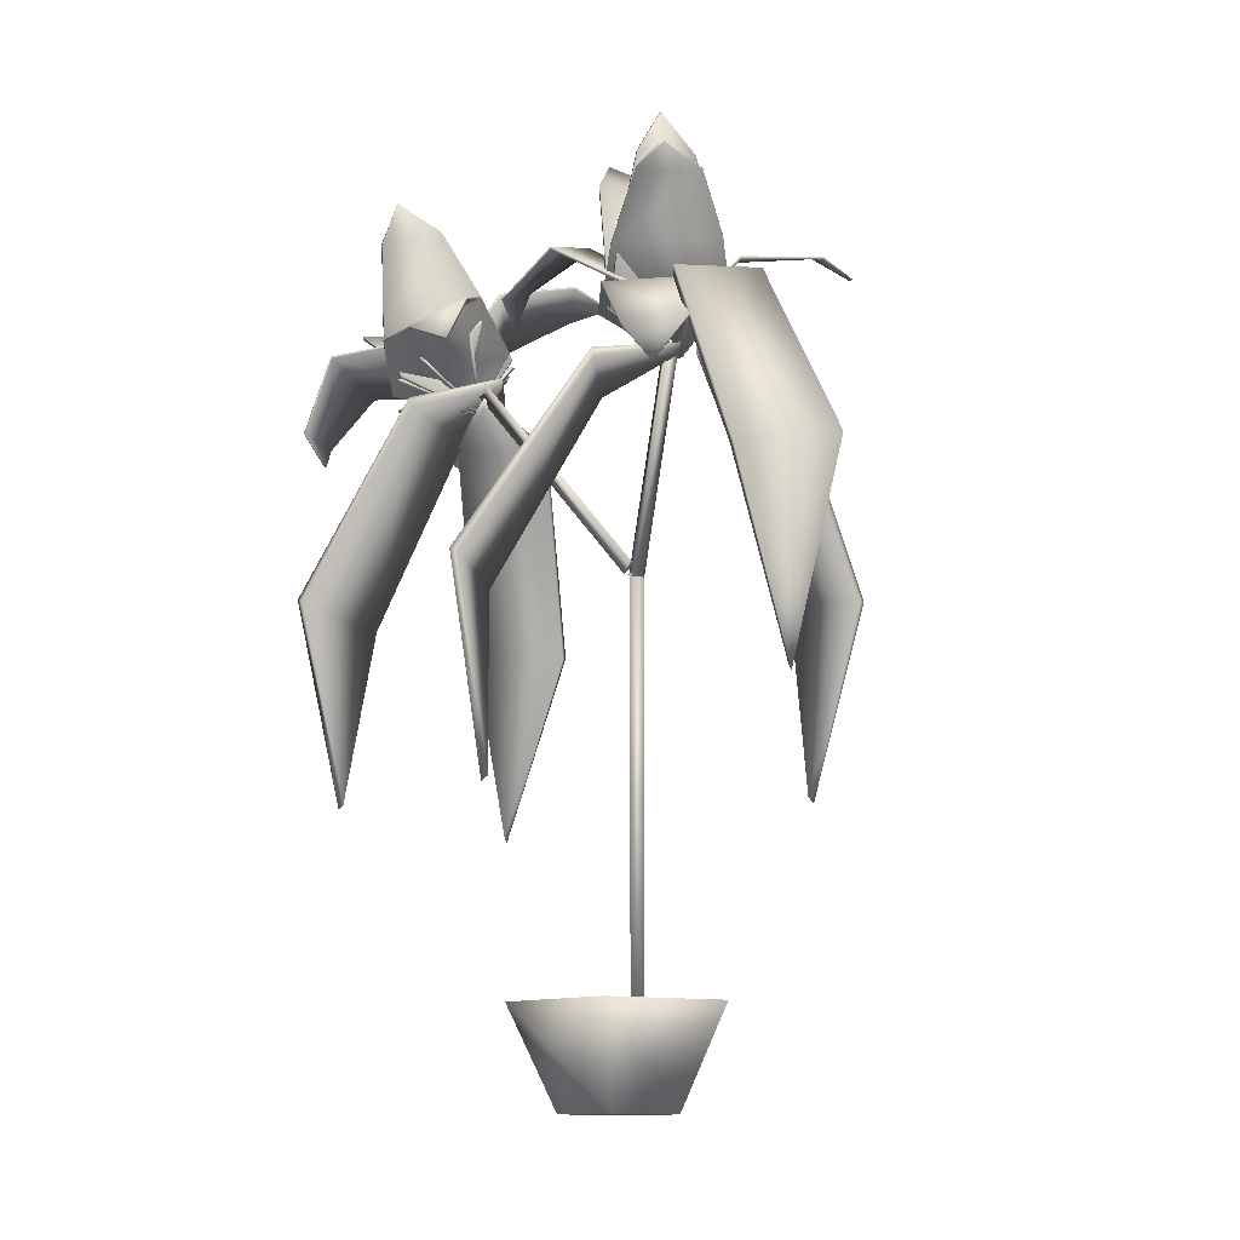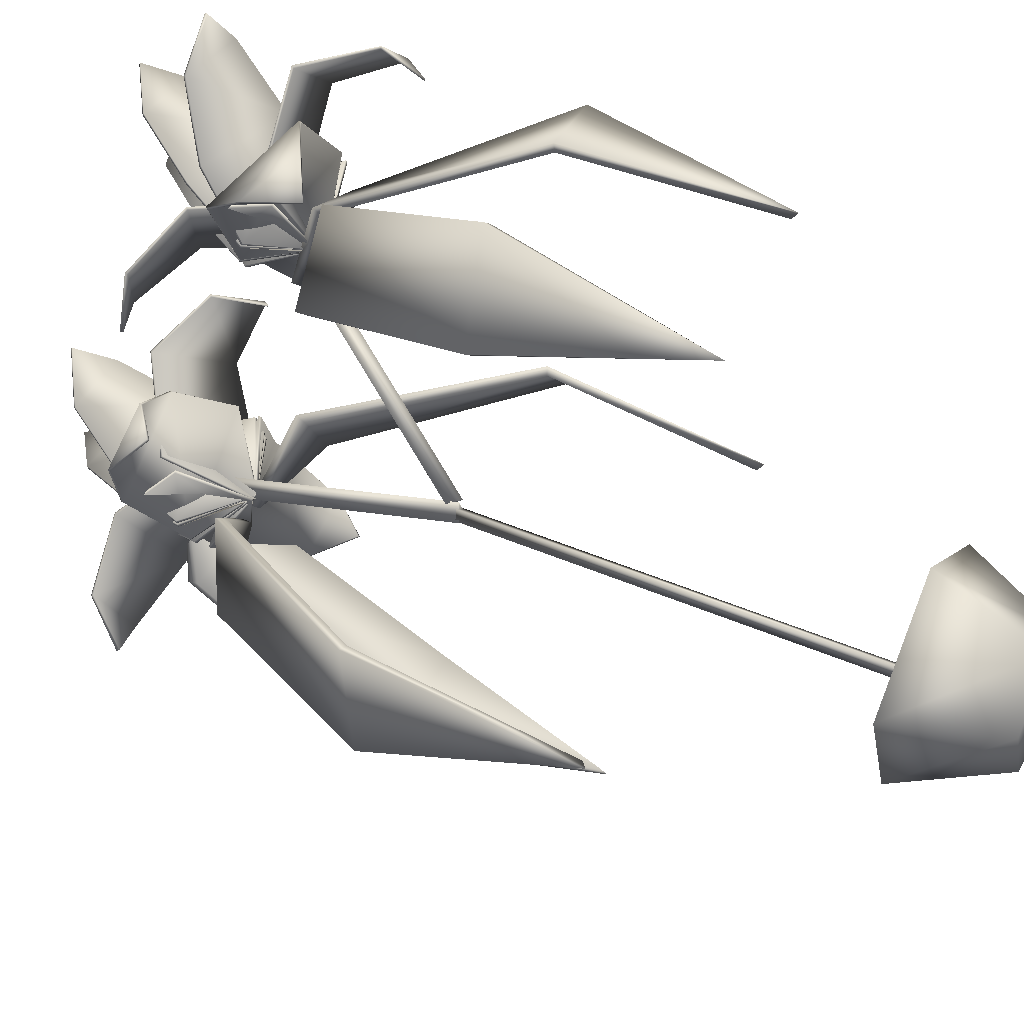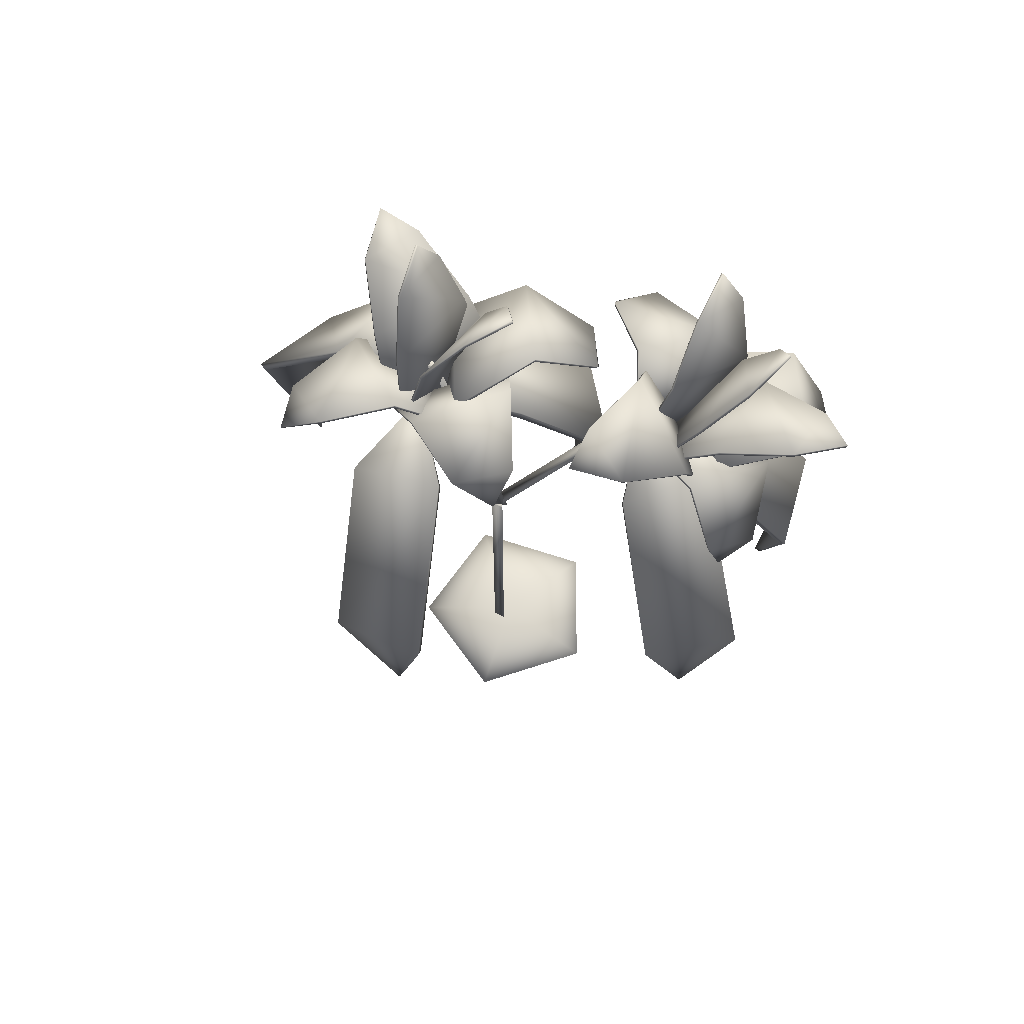
<metadata>
{"format":"obj","ext":"obj","renderer":"f3d","projection":"perspective","resolution":1024,"background":"white","views":[{"elev":-12.3,"azim":149.1,"up":"+Y"},{"elev":43.9,"azim":-62.9,"up":"+Z"},{"elev":69.3,"azim":-57.3,"up":"+Y"}]}
</metadata>
<code>
v 0.2122 0.8579 0.4406
v 0.2544 0.8741 0.4377
v 0.3375 0.8542 0.449
v 0.3776 0.8006 0.4394
v 0.3444 0.7326 0.4802
v 0.3158 0.7585 0.544
v 0.2837 0.8258 0.5388
v 0.229 0.8576 0.4941
v 0.2137 0.8553 0.4406
v 0.255 0.8712 0.4371
v 0.336 0.8521 0.4474
v 0.3752 0.8002 0.4377
v 0.3419 0.7338 0.4791
v 0.3132 0.7585 0.5425
v 0.2822 0.8237 0.5372
v 0.2295 0.8548 0.4934
v 0.266 0.6966 0.5994
v 0.2999 0.717 0.6191
v 0.367 0.7575 0.5951
v 0.4043 0.7413 0.5448
v 0.3491 0.7309 0.4815
v 0.3031 0.7884 0.4809
v 0.2805 0.8013 0.5468
v 0.2525 0.7489 0.5905
v 0.2643 0.696 0.6018
v 0.2987 0.7176 0.6217
v 0.3677 0.7601 0.5963
v 0.406 0.7435 0.5437
v 0.3508 0.7316 0.4791
v 0.3049 0.7903 0.4795
v 0.2811 0.804 0.548
v 0.2514 0.7498 0.5932
v 0.4588 0.6879 0.6025
v 0.4856 0.7193 0.5966
v 0.4753 0.7914 0.5568
v 0.4291 0.7944 0.4827
v 0.3455 0.7326 0.4798
v 0.3258 0.7737 0.5571
v 0.3939 0.7788 0.6273
v 0.4378 0.7181 0.639
v 0.4599 0.688 0.6039
v 0.4871 0.7196 0.5985
v 0.4764 0.7938 0.5586
v 0.4285 0.7974 0.4824
v 0.3437 0.7339 0.4779
v 0.3249 0.7765 0.5565
v 0.395 0.7812 0.629
v 0.4394 0.7186 0.6411
v 0.3847 0.8556 0.6643
v 0.4088 0.8446 0.6281
v 0.4239 0.8067 0.5519
v 0.4252 0.76 0.5036
v 0.3479 0.7318 0.4801
v 0.2985 0.7814 0.5047
v 0.3182 0.8305 0.5571
v 0.3461 0.8568 0.6243
v 0.3853 0.8585 0.664
v 0.4094 0.8474 0.6275
v 0.4244 0.8091 0.5502
v 0.4256 0.7617 0.5013
v 0.3481 0.733 0.4774
v 0.2987 0.7831 0.5022
v 0.3187 0.8329 0.5554
v 0.3467 0.8597 0.6235
v 0.3999 0.9421 0.5778
v 0.419 0.9045 0.5619
v 0.4268 0.8251 0.5265
v 0.4257 0.7632 0.4984
v 0.2987 0.7837 0.501
v 0.3211 0.8488 0.5316
v 0.3555 0.9121 0.562
v 0.4 0.9433 0.5751
v 0.4192 0.9058 0.5592
v 0.4269 0.8263 0.5237
v 0.4259 0.7644 0.4957
v 0.2989 0.7849 0.4983
v 0.3212 0.85 0.5289
v 0.3556 0.9134 0.5593
v 0.442 0.7631 0.3627
v 0.4657 0.7808 0.3969
v 0.4541 0.7927 0.4803
v 0.4229 0.7498 0.5213
v 0.3492 0.7308 0.4816
v 0.3196 0.7958 0.46
v 0.3708 0.8378 0.4274
v 0.4161 0.8121 0.3714
v 0.4401 0.7625 0.365
v 0.4639 0.779 0.3985
v 0.4534 0.7901 0.479
v 0.4238 0.7485 0.5187
v 0.3509 0.7314 0.4793
v 0.3208 0.7949 0.4574
v 0.3701 0.8352 0.4262
v 0.4142 0.8102 0.3726
v 0.4437 0.9404 0.475
v 0.4493 0.9026 0.4991
v 0.4338 0.8201 0.5239
v 0.4212 0.7532 0.5221
v 0.349 0.7311 0.4812
v 0.3088 0.7935 0.4744
v 0.3411 0.861 0.4853
v 0.3915 0.9207 0.4788
v 0.444 0.9386 0.4726
v 0.4498 0.9012 0.4965
v 0.4347 0.8196 0.5211
v 0.4224 0.7535 0.5195
v 0.3503 0.7319 0.4786
v 0.3101 0.7939 0.4717
v 0.342 0.8605 0.4824
v 0.392 0.9194 0.4761
v 0.1029 0.8229 0.1593
v 0.1451 0.8336 0.1468
v 0.2282 0.8254 0.1682
v 0.2683 0.7778 0.1946
v 0.2352 0.751 0.2693
v 0.2065 0.8114 0.3023
v 0.1744 0.8602 0.2557
v 0.1198 0.8566 0.2008
v 0.1043 0.8209 0.161
v 0.1457 0.831 0.1482
v 0.2267 0.8228 0.1683
v 0.2658 0.7765 0.1936
v 0.2326 0.7511 0.2676
v 0.204 0.8104 0.3011
v 0.1729 0.8576 0.2558
v 0.1201 0.8539 0.2022
v 0.1567 0.7985 0.3843
v 0.1907 0.8268 0.3866
v 0.2578 0.8429 0.3425
v 0.2949 0.7985 0.3138
v 0.2399 0.7505 0.2713
v 0.1938 0.7945 0.2345
v 0.1712 0.8463 0.2773
v 0.1431 0.8334 0.3444
v 0.1551 0.7995 0.3865
v 0.1895 0.829 0.3883
v 0.2584 0.8457 0.3417
v 0.2967 0.7996 0.3116
v 0.2415 0.7495 0.269
v 0.1956 0.7952 0.2322
v 0.1719 0.8491 0.2766
v 0.1421 0.8357 0.3458
v 0.3494 0.7937 0.3922
v 0.3762 0.8143 0.3678
v 0.366 0.845 0.2914
v 0.3198 0.8004 0.2321
v 0.2363 0.7507 0.269
v 0.2166 0.8314 0.3028
v 0.2846 0.8798 0.3538
v 0.3285 0.8403 0.4014
v 0.3505 0.7946 0.3932
v 0.3778 0.8158 0.369
v 0.3671 0.848 0.2912
v 0.3191 0.8026 0.23
v 0.2344 0.7505 0.2667
v 0.2157 0.8332 0.3006
v 0.2857 0.8828 0.3537
v 0.3301 0.8419 0.4026
v 0.2754 0.9626 0.3341
v 0.2995 0.9312 0.3129
v 0.3146 0.8538 0.2779
v 0.3159 0.787 0.2701
v 0.2387 0.7503 0.2697
v 0.1892 0.8042 0.2573
v 0.209 0.8754 0.267
v 0.2369 0.9383 0.3023
v 0.276 0.9647 0.332
v 0.3001 0.933 0.3106
v 0.315 0.8545 0.2751
v 0.3162 0.7869 0.2672
v 0.2388 0.7496 0.2669
v 0.1895 0.804 0.2544
v 0.2095 0.8762 0.2641
v 0.2375 0.9401 0.2999
v 0.2905 0.975 0.2124
v 0.3097 0.9358 0.2237
v 0.3175 0.8518 0.2466
v 0.3164 0.7862 0.264
v 0.1895 0.8037 0.2531
v 0.2119 0.8735 0.2355
v 0.2463 0.9418 0.219
v 0.2907 0.9742 0.2095
v 0.3099 0.9351 0.2208
v 0.3176 0.8511 0.2437
v 0.3165 0.7855 0.2611
v 0.1897 0.8029 0.2502
v 0.2119 0.8727 0.2327
v 0.2464 0.941 0.2161
v 0.3326 0.7002 0.1589
v 0.3564 0.7357 0.1743
v 0.3447 0.7975 0.2313
v 0.3135 0.7902 0.2902
v 0.2399 0.7505 0.2715
v 0.2104 0.7871 0.2136
v 0.2614 0.7991 0.1619
v 0.3068 0.7437 0.1347
v 0.3308 0.7013 0.1611
v 0.3546 0.7352 0.1766
v 0.3441 0.7947 0.232
v 0.3146 0.7877 0.289
v 0.2417 0.7495 0.2693
v 0.2115 0.7847 0.2122
v 0.2607 0.7962 0.1626
v 0.3049 0.743 0.1369
v 0.3343 0.9086 0.1338
v 0.34 0.8945 0.1763
v 0.3244 0.8464 0.2477
v 0.3119 0.7935 0.2887
v 0.2397 0.7504 0.271
v 0.1996 0.7945 0.2262
v 0.2318 0.8535 0.1919
v 0.2821 0.8957 0.1491
v 0.3346 0.9057 0.133
v 0.3405 0.8918 0.1752
v 0.3254 0.8442 0.2459
v 0.3131 0.792 0.2865
v 0.2411 0.7494 0.2685
v 0.2008 0.7931 0.2239
v 0.2328 0.8514 0.1901
v 0.2826 0.893 0.1479
v 0.2948 0.025 0.2946
v 0.313 0.025 0.3638
v 0.2528 0.025 0.4024
v 0.1973 0.025 0.3571
v 0.2234 0.025 0.2904
v 0.3264 0.1284 0.2559
v 0.3595 0.1284 0.3819
v 0.2499 0.1284 0.4524
v 0.149 0.1284 0.3697
v 0.1963 0.1284 0.2484
v 0.2562 0.025 0.3417
v 0.2562 0.1284 0.3417
v 0.1647 0.7317 0.3121
v 0.2293 0.7496 0.2448
v 0.138 0.7207 0.2217
v 0.03286 0.5259 0.2549
v 0.05857 0.3352 0.3099
v 0.04499 0.5422 0.3572
v 0.1619 0.7422 0.3124
v 0.2293 0.7608 0.2448
v 0.1344 0.7307 0.2221
v 0.025 0.5282 0.2557
v 0.05158 0.3298 0.3106
v 0.03729 0.5451 0.3579
v 0.3367 0.711 0.5416
v 0.3541 0.7287 0.45
v 0.265 0.6999 0.4804
v 0.195 0.5052 0.5655
v 0.2466 0.3143 0.5976
v 0.2608 0.5214 0.6447
v 0.3344 0.7215 0.5434
v 0.3541 0.74 0.45
v 0.2622 0.7099 0.4826
v 0.1888 0.5074 0.5704
v 0.241 0.309 0.6019
v 0.2549 0.5244 0.6495
v 0.2514 0.5585 0.332
v 0.2419 0.5572 0.3415
v 0.2527 0.5458 0.342
v 0.3539 0.7555 0.4488
v 0.3444 0.7542 0.4584
v 0.3552 0.7428 0.4588
v 0.3511 0.7508 0.4553
v 0.2487 0.5539 0.3385
v 0.2513 0.5415 0.3266
v 0.2379 0.542 0.3284
v 0.2456 0.5459 0.3451
v 0.2518 0.8246 0.2413
v 0.2383 0.825 0.2431
v 0.2461 0.829 0.2599
v 0.2454 0.8261 0.2481
v 0.2449 0.5432 0.3334
v 0.4164 0.7317 0.4913
v 0.3386 0.7496 0.4398
v 0.3322 0.7207 0.5337
v 0.3836 0.5259 0.6313
v 0.4331 0.3352 0.5961
v 0.4821 0.5422 0.601
v 0.4171 0.7422 0.4941
v 0.3386 0.7608 0.4398
v 0.3331 0.7307 0.5371
v 0.3857 0.5282 0.6389
v 0.435 0.3298 0.6029
v 0.4841 0.5451 0.6086
v 0.2089 0.8033 0.1603
v 0.246 0.8211 0.2458
v 0.3025 0.7922 0.1706
v 0.3125 0.5974 0.06072
v 0.2519 0.4067 0.06325
v 0.2135 0.6137 0.03241
v 0.2097 0.8138 0.1575
v 0.246 0.8323 0.2458
v 0.3035 0.8023 0.1671
v 0.3149 0.5998 0.05323
v 0.254 0.4013 0.05654
v 0.2159 0.6167 0.025
v 0.2387 0.1053 0.3284
v 0.24 0.1053 0.3418
v 0.2511 0.1053 0.334
v 0.2387 0.5458 0.3284
v 0.24 0.5458 0.3418
v 0.2511 0.5458 0.334
v 0.2433 0.5458 0.3347
v 0.2433 0.1053 0.3347
v 0.336 0.7317 0.2591
v 0.2432 0.7496 0.2506
v 0.2819 0.7207 0.3363
v 0.3734 0.5259 0.3979
v 0.4004 0.3352 0.3435
v 0.4459 0.5422 0.3247
v 0.338 0.7422 0.2612
v 0.2432 0.7608 0.2506
v 0.2844 0.7307 0.3389
v 0.3788 0.5282 0.4035
v 0.4052 0.3298 0.3485
v 0.4512 0.5451 0.3303
f 1 8 2
f 2 8 3
f 8 7 3
f 7 6 3
f 3 6 4
f 4 6 5
f 2 10 1
f 10 9 1
f 3 11 2
f 11 10 2
f 4 12 3
f 12 11 3
f 5 13 4
f 13 12 4
f 6 14 5
f 14 13 5
f 7 15 6
f 15 14 6
f 8 16 7
f 16 15 7
f 1 9 8
f 9 16 8
f 9 10 16
f 10 11 16
f 16 11 15
f 15 11 14
f 11 12 14
f 12 13 14
f 17 24 18
f 18 24 19
f 24 23 19
f 23 22 19
f 19 22 20
f 20 22 21
f 18 26 17
f 26 25 17
f 19 27 18
f 27 26 18
f 20 28 19
f 28 27 19
f 21 29 20
f 29 28 20
f 22 30 21
f 30 29 21
f 23 31 22
f 31 30 22
f 24 32 23
f 32 31 23
f 17 25 24
f 25 32 24
f 25 26 32
f 26 27 32
f 32 27 31
f 31 27 30
f 27 28 30
f 28 29 30
f 33 40 34
f 34 40 35
f 40 39 35
f 39 38 35
f 35 38 36
f 36 38 37
f 34 42 33
f 42 41 33
f 35 43 34
f 43 42 34
f 36 44 35
f 44 43 35
f 37 45 36
f 45 44 36
f 38 46 37
f 46 45 37
f 39 47 38
f 47 46 38
f 40 48 39
f 48 47 39
f 33 41 40
f 41 48 40
f 41 42 48
f 42 43 48
f 48 43 47
f 47 43 46
f 43 44 46
f 44 45 46
f 49 56 50
f 50 56 51
f 56 55 51
f 55 54 51
f 51 54 52
f 52 54 53
f 50 58 49
f 58 57 49
f 51 59 50
f 59 58 50
f 52 60 51
f 60 59 51
f 53 61 52
f 61 60 52
f 54 62 53
f 55 63 54
f 63 62 54
f 56 64 55
f 64 63 55
f 49 57 56
f 57 64 56
f 57 58 64
f 58 59 64
f 64 59 63
f 63 59 62
f 59 60 62
f 60 61 62
f 71 65 66
f 67 71 66
f 71 67 70
f 69 70 67
f 69 67 68
f 53 69 68
f 73 66 65
f 73 65 72
f 74 67 66
f 66 73 74
f 75 68 67
f 74 75 67
f 61 53 68
f 68 75 61
f 76 69 53
f 77 70 69
f 69 76 77
f 71 70 78
f 77 78 70
f 65 71 72
f 72 71 78
f 72 78 73
f 74 73 78
f 74 78 77
f 77 76 74
f 74 76 75
f 61 75 76
f 79 86 80
f 80 86 81
f 86 85 81
f 85 84 81
f 81 84 82
f 82 84 83
f 80 88 79
f 88 87 79
f 81 89 80
f 89 88 80
f 82 90 81
f 90 89 81
f 83 91 82
f 91 90 82
f 84 92 83
f 92 91 83
f 85 93 84
f 93 92 84
f 86 94 85
f 94 93 85
f 79 87 86
f 87 94 86
f 87 88 94
f 88 89 94
f 94 89 93
f 93 89 92
f 89 90 92
f 90 91 92
f 95 102 96
f 96 102 97
f 102 101 97
f 101 100 97
f 97 100 98
f 98 100 99
f 96 104 95
f 104 103 95
f 97 105 96
f 105 104 96
f 98 106 97
f 106 105 97
f 99 107 98
f 107 106 98
f 100 108 99
f 108 107 99
f 101 109 100
f 109 108 100
f 102 110 101
f 110 109 101
f 95 103 102
f 103 110 102
f 103 104 110
f 104 105 110
f 110 105 109
f 109 105 108
f 105 106 108
f 106 107 108
f 111 118 112
f 112 118 113
f 118 117 113
f 117 116 113
f 113 116 114
f 114 116 115
f 112 120 111
f 120 119 111
f 113 121 112
f 121 120 112
f 114 122 113
f 122 121 113
f 115 123 114
f 123 122 114
f 116 124 115
f 124 123 115
f 117 125 116
f 125 124 116
f 118 126 117
f 126 125 117
f 111 119 118
f 119 126 118
f 119 120 126
f 120 121 126
f 126 121 125
f 125 121 124
f 121 122 124
f 122 123 124
f 127 134 128
f 128 134 129
f 134 133 129
f 133 132 129
f 129 132 130
f 130 132 131
f 128 136 127
f 136 135 127
f 129 137 128
f 137 136 128
f 130 138 129
f 138 137 129
f 131 139 130
f 139 138 130
f 132 140 131
f 140 139 131
f 133 141 132
f 141 140 132
f 134 142 133
f 142 141 133
f 127 135 134
f 135 142 134
f 135 136 142
f 136 137 142
f 142 137 141
f 141 137 140
f 137 138 140
f 138 139 140
f 143 150 144
f 144 150 145
f 150 149 145
f 149 148 145
f 145 148 146
f 146 148 147
f 144 152 143
f 152 151 143
f 145 153 144
f 153 152 144
f 146 154 145
f 154 153 145
f 147 155 146
f 155 154 146
f 148 156 147
f 156 155 147
f 149 157 148
f 157 156 148
f 150 158 149
f 158 157 149
f 143 151 150
f 151 158 150
f 151 152 158
f 152 153 158
f 158 153 157
f 157 153 156
f 153 154 156
f 154 155 156
f 159 166 160
f 160 166 161
f 166 165 161
f 165 164 161
f 161 164 162
f 162 164 163
f 160 168 159
f 168 167 159
f 161 169 160
f 169 168 160
f 162 170 161
f 170 169 161
f 163 171 162
f 171 170 162
f 164 172 163
f 165 173 164
f 173 172 164
f 166 174 165
f 174 173 165
f 159 167 166
f 167 174 166
f 167 168 174
f 168 169 174
f 174 169 173
f 173 169 172
f 169 170 172
f 170 171 172
f 181 175 176
f 177 181 176
f 181 177 180
f 179 180 177
f 179 177 178
f 163 179 178
f 183 176 175
f 183 175 182
f 184 177 176
f 176 183 184
f 185 178 177
f 184 185 177
f 171 163 178
f 178 185 171
f 186 179 163
f 187 180 179
f 179 186 187
f 181 180 188
f 187 188 180
f 175 181 182
f 182 181 188
f 182 188 183
f 184 183 188
f 184 188 187
f 187 186 184
f 184 186 185
f 171 185 186
f 189 196 190
f 190 196 191
f 196 195 191
f 195 194 191
f 191 194 192
f 192 194 193
f 190 198 189
f 198 197 189
f 191 199 190
f 199 198 190
f 192 200 191
f 200 199 191
f 193 201 192
f 201 200 192
f 194 202 193
f 202 201 193
f 195 203 194
f 203 202 194
f 196 204 195
f 204 203 195
f 189 197 196
f 197 204 196
f 197 198 204
f 198 199 204
f 204 199 203
f 203 199 202
f 199 200 202
f 200 201 202
f 205 212 206
f 206 212 207
f 212 211 207
f 211 210 207
f 207 210 208
f 208 210 209
f 206 214 205
f 214 213 205
f 207 215 206
f 215 214 206
f 208 216 207
f 216 215 207
f 209 217 208
f 217 216 208
f 210 218 209
f 218 217 209
f 211 219 210
f 219 218 210
f 212 220 211
f 220 219 211
f 205 213 212
f 213 220 212
f 213 214 220
f 214 215 220
f 220 215 219
f 219 215 218
f 215 216 218
f 216 217 218
f 222 231 221
f 223 231 222
f 224 231 223
f 225 231 224
f 221 231 225
f 226 227 221
f 227 222 221
f 227 228 222
f 228 223 222
f 228 229 223
f 229 224 223
f 229 230 224
f 230 225 224
f 230 226 225
f 226 221 225
f 232 227 226
f 232 228 227
f 232 229 228
f 232 230 229
f 232 226 230
f 237 236 238
f 234 233 235
f 238 236 233
f 236 235 233
f 234 240 233
f 240 239 233
f 235 241 234
f 241 240 234
f 236 242 235
f 242 241 235
f 237 243 236
f 243 242 236
f 238 244 237
f 244 243 237
f 233 239 238
f 239 244 238
f 243 244 242
f 240 241 239
f 244 239 242
f 242 239 241
f 249 248 250
f 246 245 247
f 250 248 245
f 248 247 245
f 246 252 245
f 252 251 245
f 247 253 246
f 253 252 246
f 248 254 247
f 254 253 247
f 249 255 248
f 255 254 248
f 250 256 249
f 256 255 249
f 245 251 250
f 251 256 250
f 255 256 254
f 252 253 251
f 256 251 254
f 254 251 253
f 258 261 257
f 261 260 257
f 259 262 258
f 262 261 258
f 257 260 259
f 260 262 259
f 257 264 258
f 258 264 259
f 259 264 257
f 261 263 260
f 262 263 261
f 260 263 262
f 266 269 265
f 269 268 265
f 267 270 266
f 270 269 266
f 265 268 267
f 268 270 267
f 265 272 266
f 266 272 267
f 267 272 265
f 269 271 268
f 270 271 269
f 268 271 270
f 277 276 278
f 274 273 275
f 278 276 273
f 276 275 273
f 274 280 273
f 280 279 273
f 275 281 274
f 281 280 274
f 276 282 275
f 282 281 275
f 277 283 276
f 283 282 276
f 278 284 277
f 284 283 277
f 273 279 278
f 279 284 278
f 283 284 282
f 280 281 279
f 284 279 282
f 282 279 281
f 289 288 290
f 286 285 287
f 290 288 285
f 288 287 285
f 286 292 285
f 292 291 285
f 287 293 286
f 293 292 286
f 288 294 287
f 294 293 287
f 289 295 288
f 295 294 288
f 290 296 289
f 296 295 289
f 285 291 290
f 291 296 290
f 295 296 294
f 292 293 291
f 296 291 294
f 294 291 293
f 298 301 297
f 301 300 297
f 299 302 298
f 302 301 298
f 297 300 299
f 300 302 299
f 297 304 298
f 298 304 299
f 299 304 297
f 301 303 300
f 302 303 301
f 300 303 302
f 309 308 310
f 306 305 307
f 310 308 305
f 308 307 305
f 306 312 305
f 312 311 305
f 307 313 306
f 313 312 306
f 308 314 307
f 314 313 307
f 309 315 308
f 315 314 308
f 310 316 309
f 316 315 309
f 305 311 310
f 311 316 310
f 315 316 314
f 312 313 311
f 316 311 314
f 314 311 313

</code>
